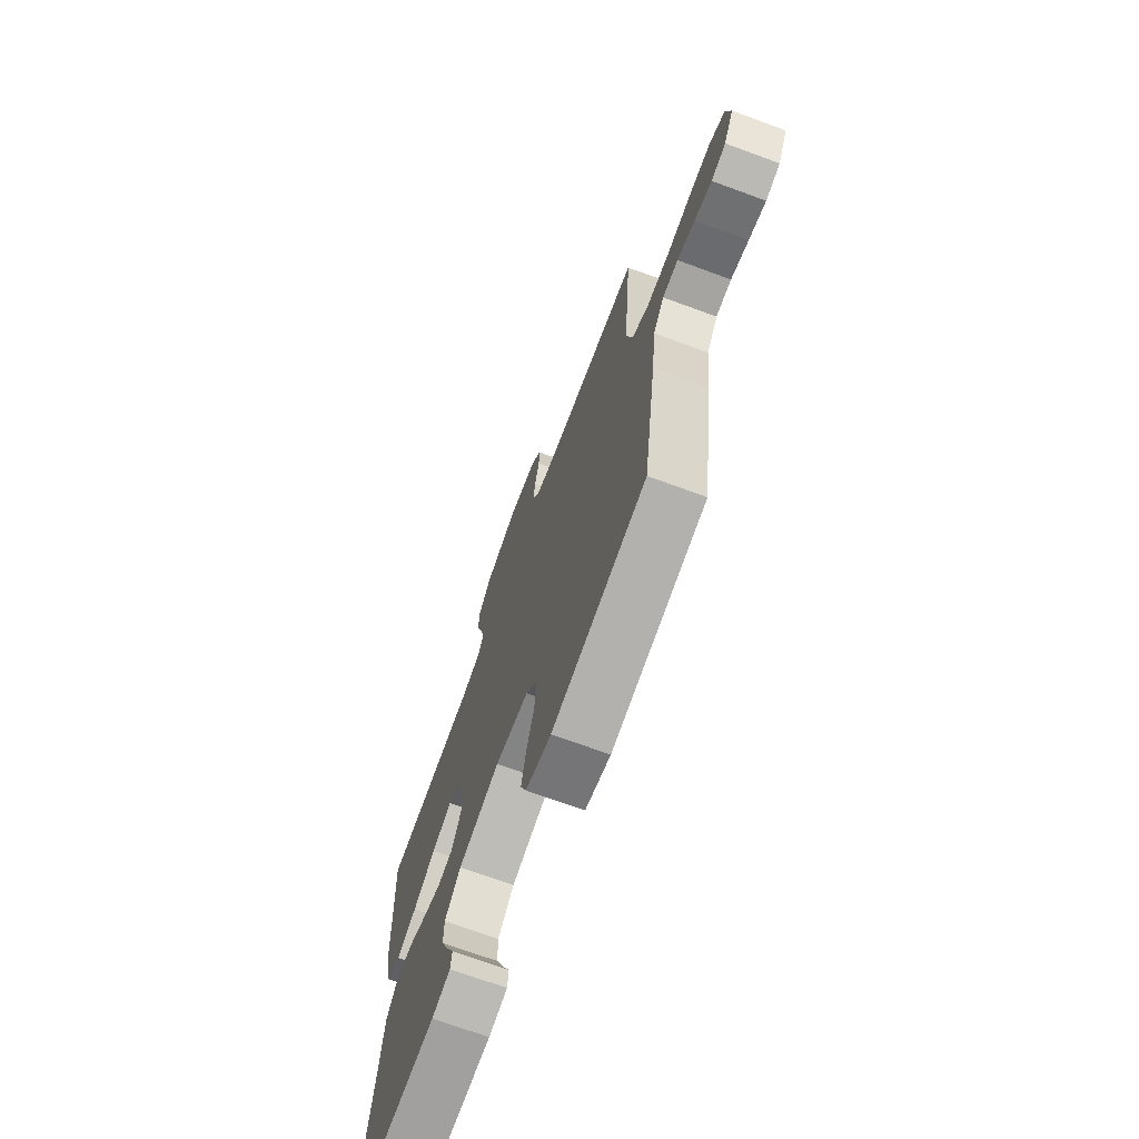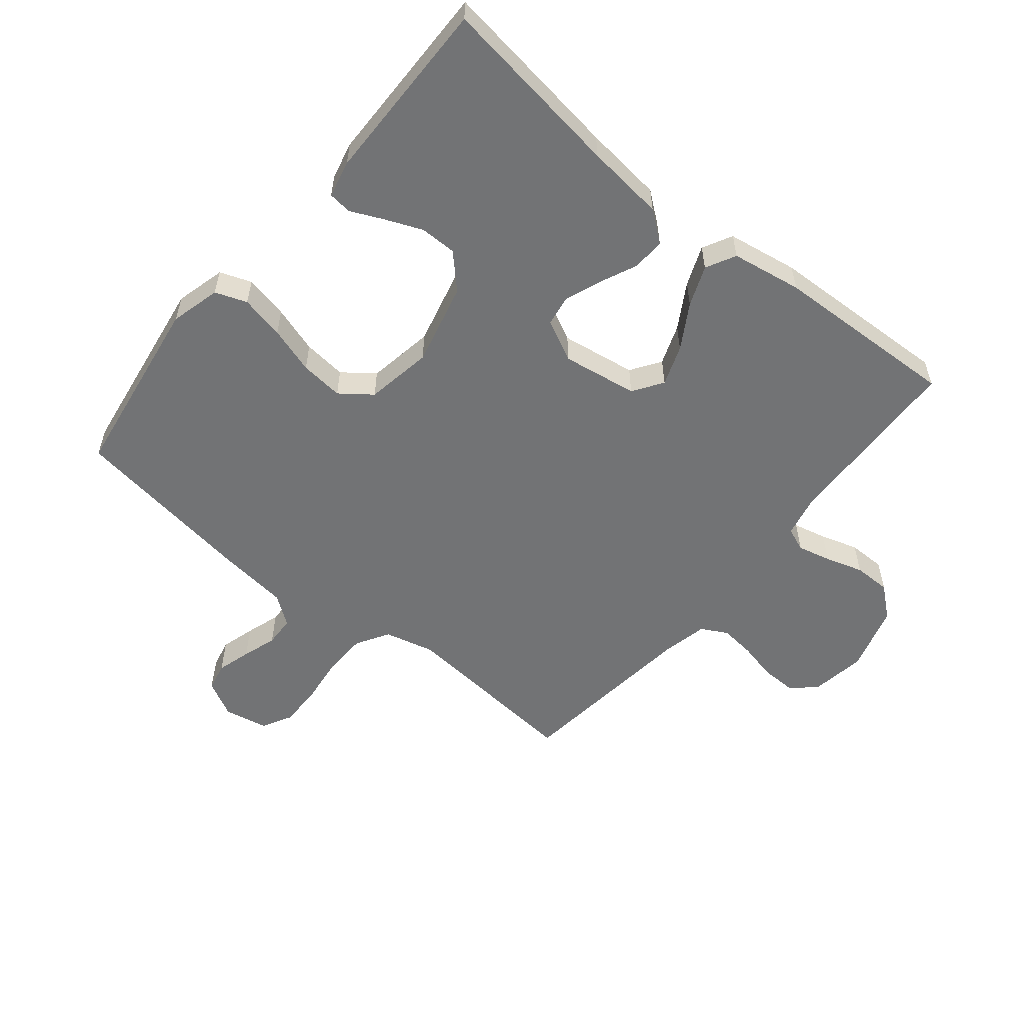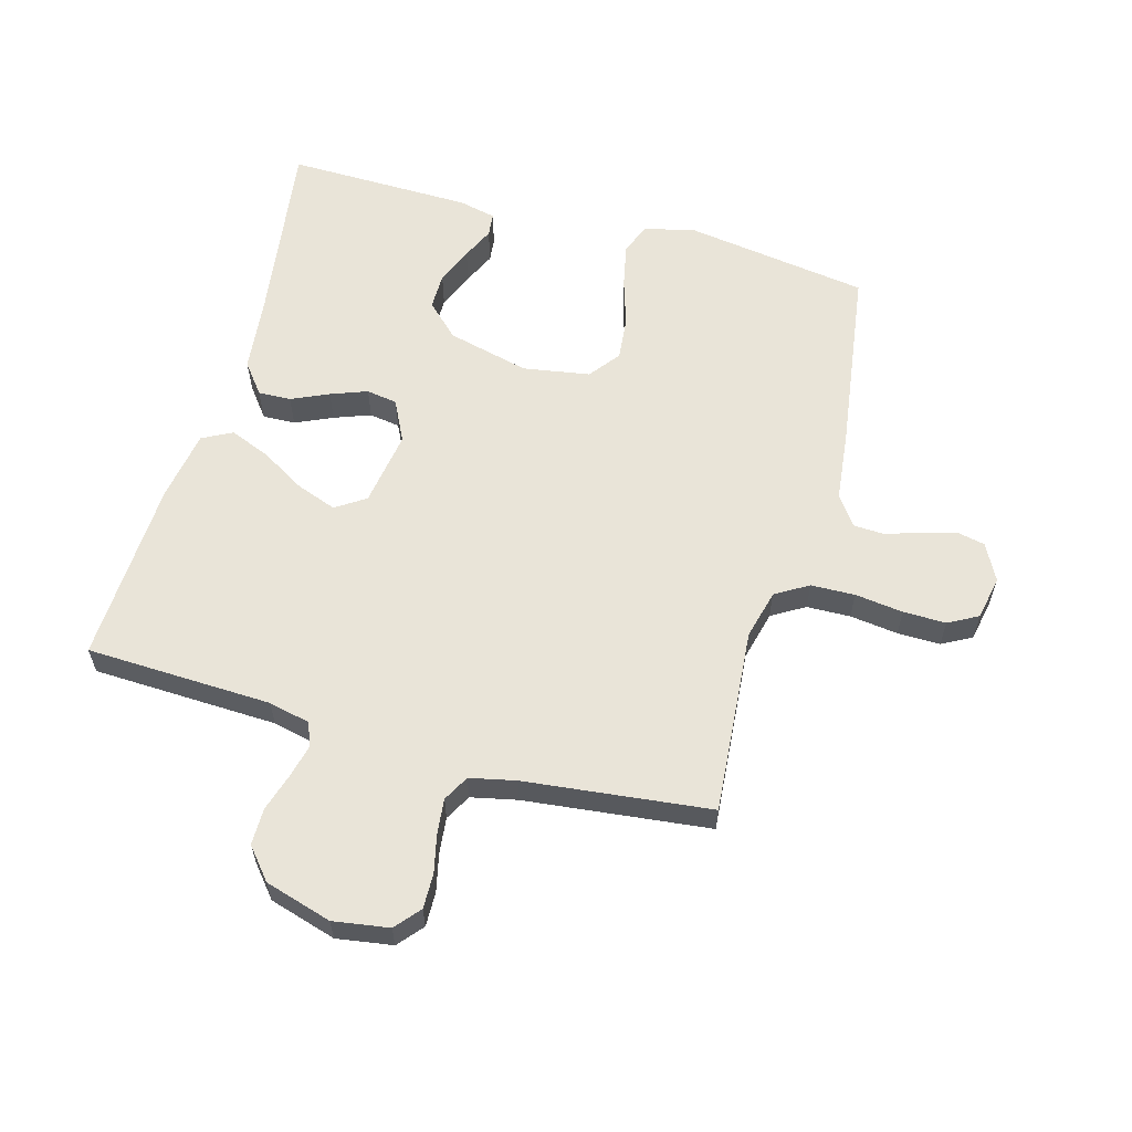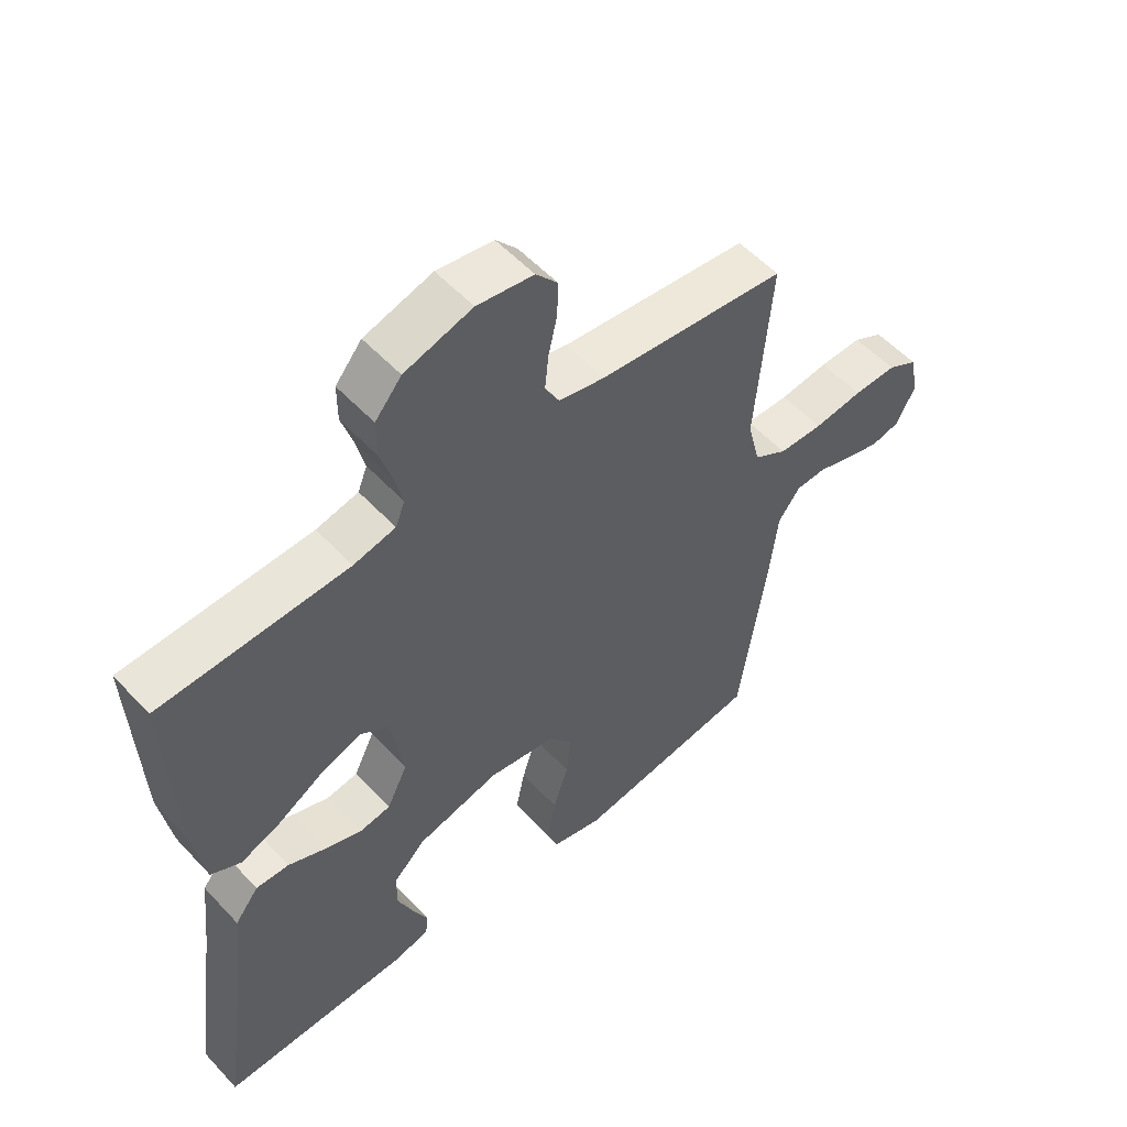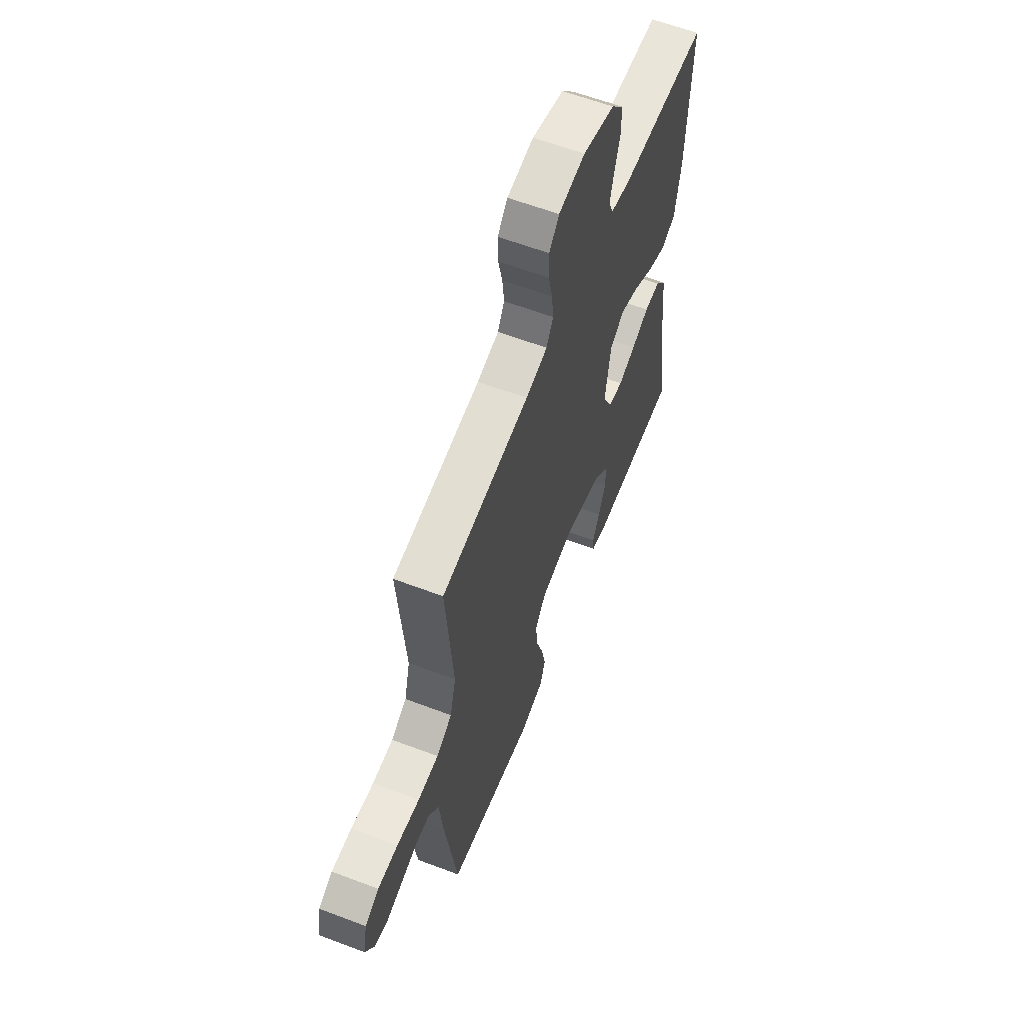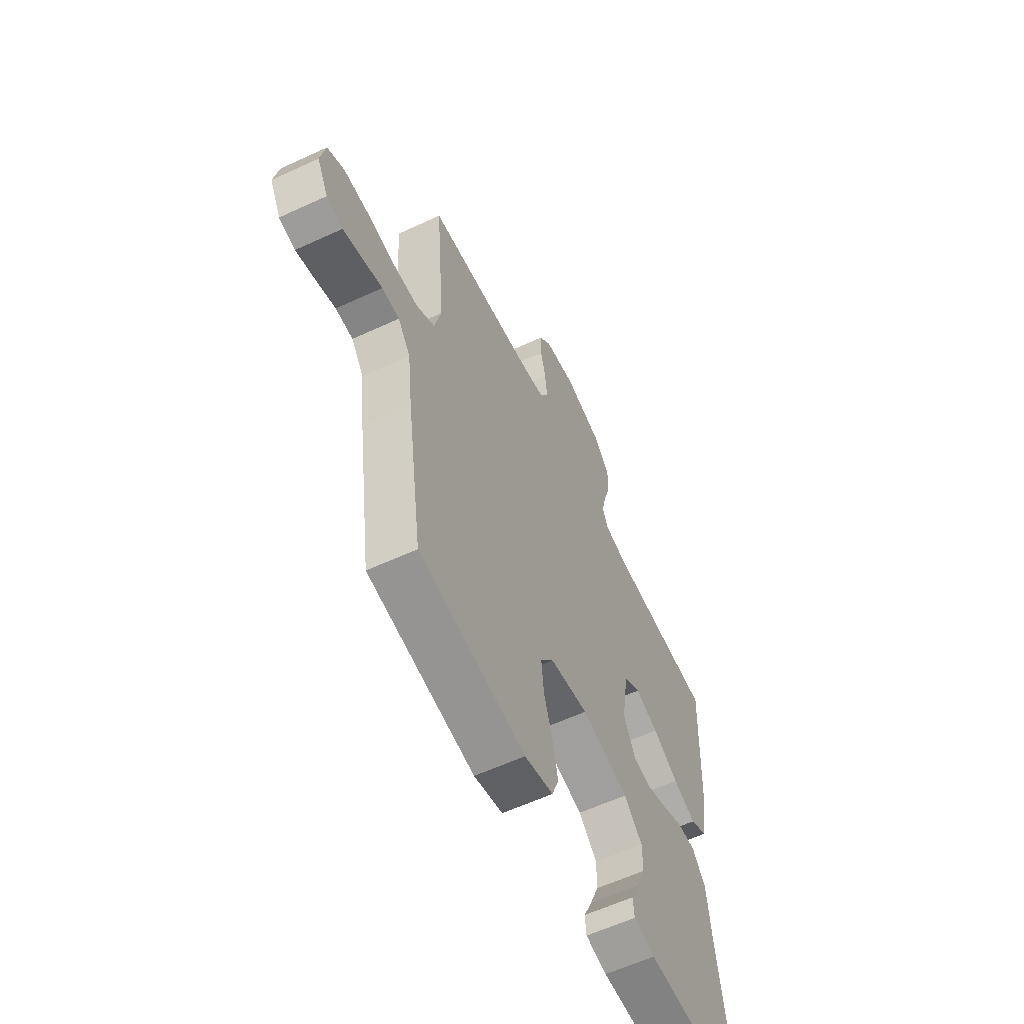
<metadata>
{"format":"obj","ext":"obj","renderer":"f3d","projection":"perspective","resolution":1024,"background":"white","views":[{"elev":-70.9,"azim":69.8,"up":"+Z"},{"elev":-55.8,"azim":-129.4,"up":"+Y"},{"elev":59.9,"azim":15.6,"up":"+Y"},{"elev":54.5,"azim":-41.8,"up":"+Z"},{"elev":60.9,"azim":111.2,"up":"+Z"},{"elev":-59.9,"azim":115.4,"up":"+Z"}]}
</metadata>
<code>
v -0.5 0.07 0.5
v -0.2 0.07 0.511
v -0.133 0.07 0.526
v -0.118 0.07 0.564
v -0.131 0.07 0.618
v -0.15 0.07 0.679
v -0.15 0.07 0.739
v -0.108 0.07 0.789
v 0 0.07 0.821
v 0.09 0.07 0.807
v 0.124 0.07 0.767
v 0.123 0.07 0.711
v 0.109 0.07 0.649
v 0.103 0.07 0.592
v 0.126 0.07 0.55
v 0.2 0.07 0.534
v 0.5 0.07 0.5
v 0.475 0.07 0.2
v 0.495 0.07 0.12
v 0.548 0.07 0.088
v 0.619 0.07 0.086
v 0.697 0.07 0.096
v 0.766 0.07 0.097
v 0.814 0.07 0.071
v 0.828 0.07 0
v 0.797 0.07 -0.059
v 0.751 0.07 -0.069
v 0.696 0.07 -0.053
v 0.64 0.07 -0.035
v 0.591 0.07 -0.037
v 0.556 0.07 -0.085
v 0.543 0.07 -0.2
v 0.5 0.07 -0.5
v 0.2 0.07 -0.545
v 0.119 0.07 -0.524
v 0.1 0.07 -0.473
v 0.115 0.07 -0.402
v 0.139 0.07 -0.326
v 0.146 0.07 -0.256
v 0.108 0.07 -0.206
v 0 0.07 -0.188
v -0.133 0.07 -0.221
v -0.185 0.07 -0.272
v -0.185 0.07 -0.331
v -0.16 0.07 -0.391
v -0.136 0.07 -0.443
v -0.14 0.07 -0.481
v -0.2 0.07 -0.495
v -0.5 0.07 -0.5
v -0.458 0.07 -0.2
v -0.444 0.07 -0.073
v -0.406 0.07 -0.024
v -0.353 0.07 -0.026
v -0.293 0.07 -0.053
v -0.234 0.07 -0.075
v -0.184 0.07 -0.067
v -0.151 0.07 0
v -0.17 0.07 0.122
v -0.218 0.07 0.154
v -0.283 0.07 0.13
v -0.355 0.07 0.087
v -0.42 0.07 0.061
v -0.468 0.07 0.086
v -0.487 0.07 0.2
v -0.5 0 0.5
v -0.2 0 0.511
v -0.133 0 0.526
v -0.118 0 0.564
v -0.131 0 0.618
v -0.15 0 0.679
v -0.15 0 0.739
v -0.108 0 0.789
v 0 0 0.821
v 0.09 0 0.807
v 0.124 0 0.767
v 0.123 0 0.711
v 0.109 0 0.649
v 0.103 0 0.592
v 0.126 0 0.55
v 0.2 0 0.534
v 0.5 0 0.5
v 0.475 0 0.2
v 0.495 0 0.12
v 0.548 0 0.088
v 0.619 0 0.086
v 0.697 0 0.096
v 0.766 0 0.097
v 0.814 0 0.071
v 0.828 0 0
v 0.797 0 -0.059
v 0.751 0 -0.069
v 0.696 0 -0.053
v 0.64 0 -0.035
v 0.591 0 -0.037
v 0.556 0 -0.085
v 0.543 0 -0.2
v 0.5 0 -0.5
v 0.2 0 -0.545
v 0.119 0 -0.524
v 0.1 0 -0.473
v 0.115 0 -0.402
v 0.139 0 -0.326
v 0.146 0 -0.256
v 0.108 0 -0.206
v 0 0 -0.188
v -0.133 0 -0.221
v -0.185 0 -0.272
v -0.185 0 -0.331
v -0.16 0 -0.391
v -0.136 0 -0.443
v -0.14 0 -0.481
v -0.2 0 -0.495
v -0.5 0 -0.5
v -0.458 0 -0.2
v -0.444 0 -0.073
v -0.406 0 -0.024
v -0.353 0 -0.026
v -0.293 0 -0.053
v -0.234 0 -0.075
v -0.184 0 -0.067
v -0.151 0 0
v -0.17 0 0.122
v -0.218 0 0.154
v -0.283 0 0.13
v -0.355 0 0.087
v -0.42 0 0.061
v -0.468 0 0.086
v -0.487 0 0.2
f 63 64 1 2
f 60 61 62 63
f 59 60 63 2
f 58 59 2 3
f 57 58 3 4
f 51 52 53 54
f 50 51 54 55
f 49 50 55 56
f 45 46 47 48
f 44 45 48 49
f 43 44 49
f 42 43 49 56
f 35 36 37 38
f 33 34 35 38
f 31 32 33 38
f 30 31 38 39
f 26 27 28 29
f 24 25 26 29
f 24 29 30
f 21 22 23 24
f 20 21 24 30
f 19 20 30 39
f 16 17 18
f 15 16 18 19
f 10 11 12 13
f 10 13 14
f 9 10 14
f 8 9 14
f 5 6 7 8
f 4 5 8 14
f 57 4 14 15
f 41 42 56 57
f 40 41 57 15
f 15 19 39 40
f 66 65 128 127
f 127 126 125 124
f 66 127 124 123
f 67 66 123 122
f 68 67 122 121
f 118 117 116 115
f 119 118 115 114
f 120 119 114 113
f 112 111 110 109
f 113 112 109 108
f 113 108 107
f 120 113 107 106
f 102 101 100 99
f 102 99 98 97
f 102 97 96 95
f 103 102 95 94
f 93 92 91 90
f 93 90 89 88
f 94 93 88
f 88 87 86 85
f 94 88 85 84
f 103 94 84 83
f 82 81 80
f 83 82 80 79
f 77 76 75 74
f 78 77 74
f 78 74 73
f 78 73 72
f 72 71 70 69
f 78 72 69 68
f 79 78 68 121
f 121 120 106 105
f 79 121 105 104
f 104 103 83 79
f 1 65 66 2
f 2 66 67 3
f 3 67 68 4
f 4 68 69 5
f 5 69 70 6
f 6 70 71 7
f 7 71 72 8
f 8 72 73 9
f 9 73 74 10
f 10 74 75 11
f 11 75 76 12
f 12 76 77 13
f 13 77 78 14
f 14 78 79 15
f 15 79 80 16
f 16 80 81 17
f 17 81 82 18
f 18 82 83 19
f 19 83 84 20
f 20 84 85 21
f 21 85 86 22
f 22 86 87 23
f 23 87 88 24
f 24 88 89 25
f 25 89 90 26
f 26 90 91 27
f 27 91 92 28
f 28 92 93 29
f 29 93 94 30
f 30 94 95 31
f 31 95 96 32
f 32 96 97 33
f 33 97 98 34
f 34 98 99 35
f 35 99 100 36
f 36 100 101 37
f 37 101 102 38
f 38 102 103 39
f 39 103 104 40
f 40 104 105 41
f 41 105 106 42
f 42 106 107 43
f 43 107 108 44
f 44 108 109 45
f 45 109 110 46
f 46 110 111 47
f 47 111 112 48
f 48 112 113 49
f 49 113 114 50
f 50 114 115 51
f 51 115 116 52
f 52 116 117 53
f 53 117 118 54
f 54 118 119 55
f 55 119 120 56
f 56 120 121 57
f 57 121 122 58
f 58 122 123 59
f 59 123 124 60
f 60 124 125 61
f 61 125 126 62
f 62 126 127 63
f 63 127 128 64
f 64 128 65 1

</code>
